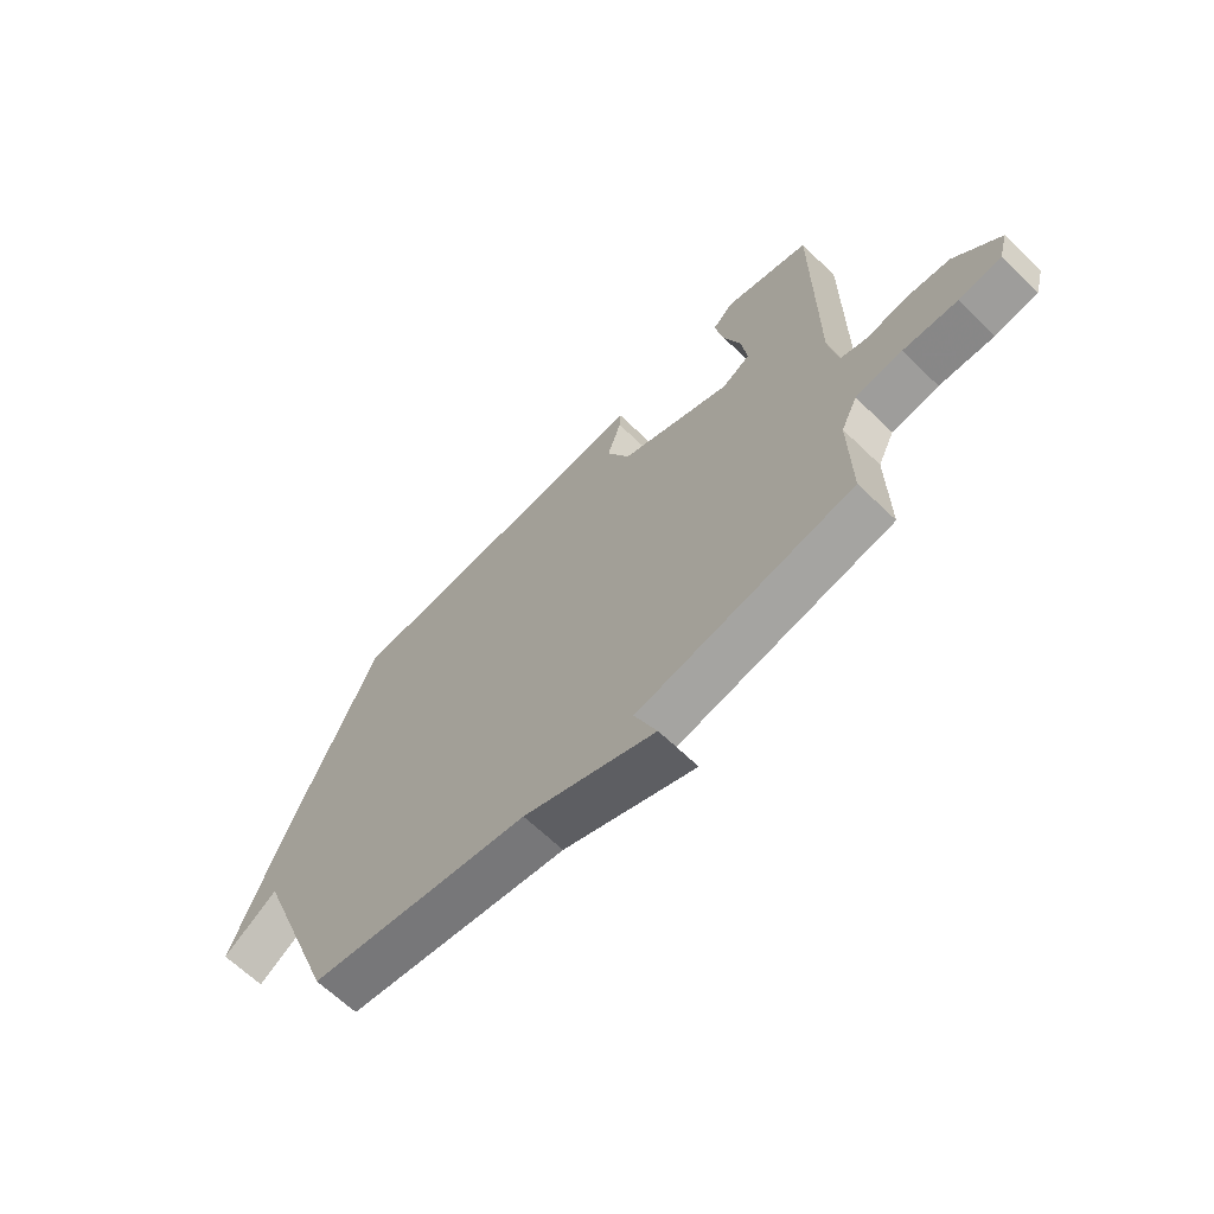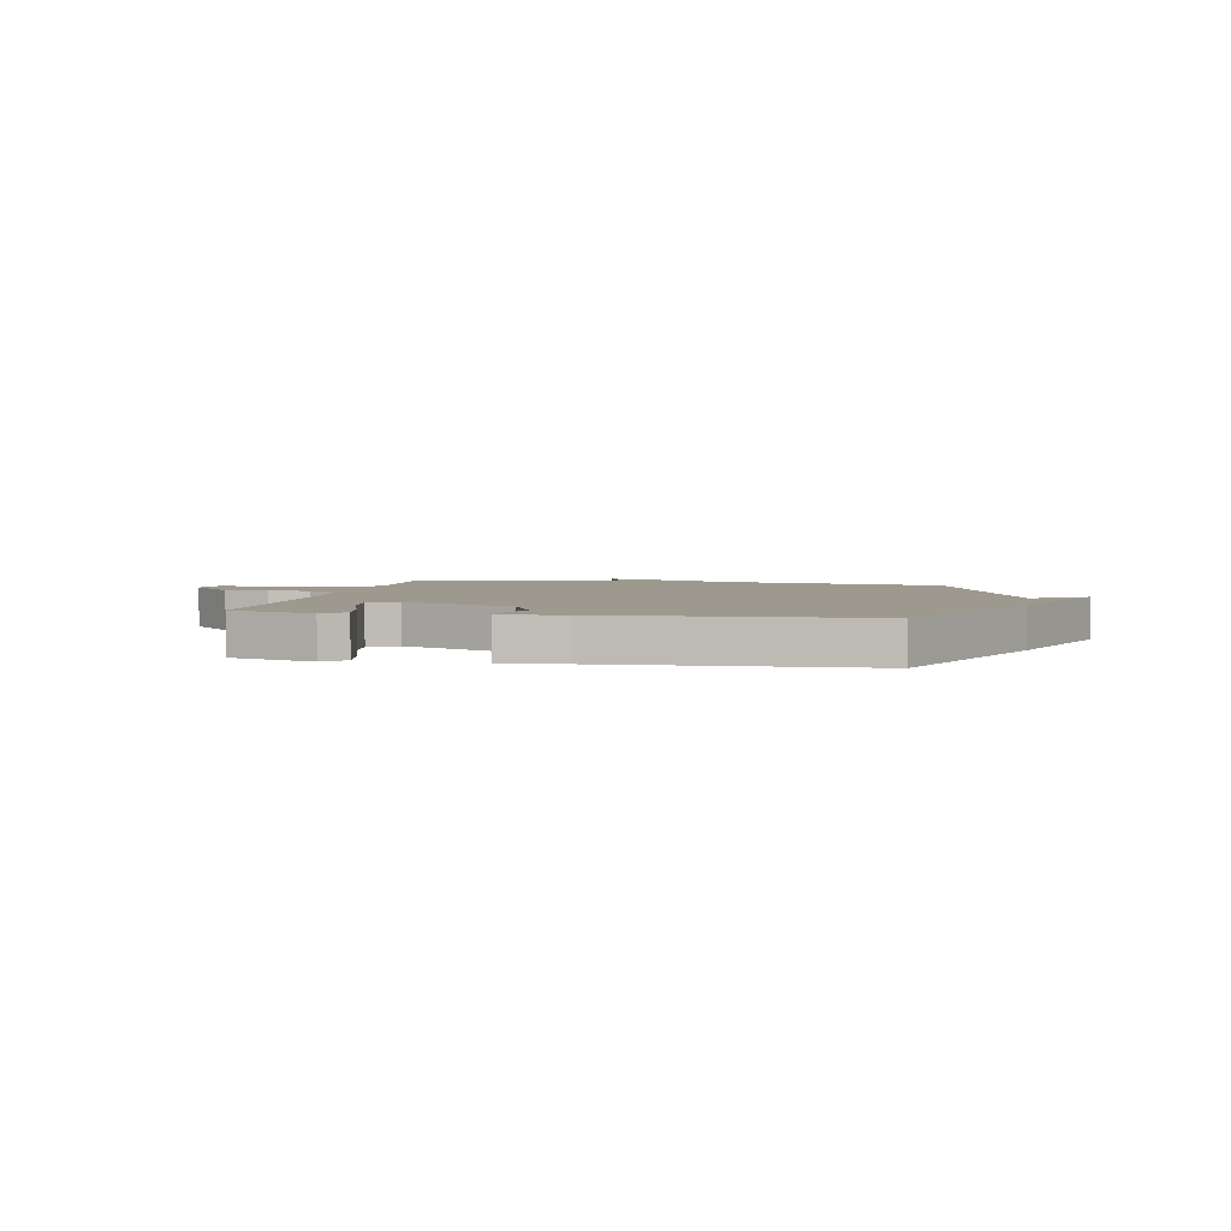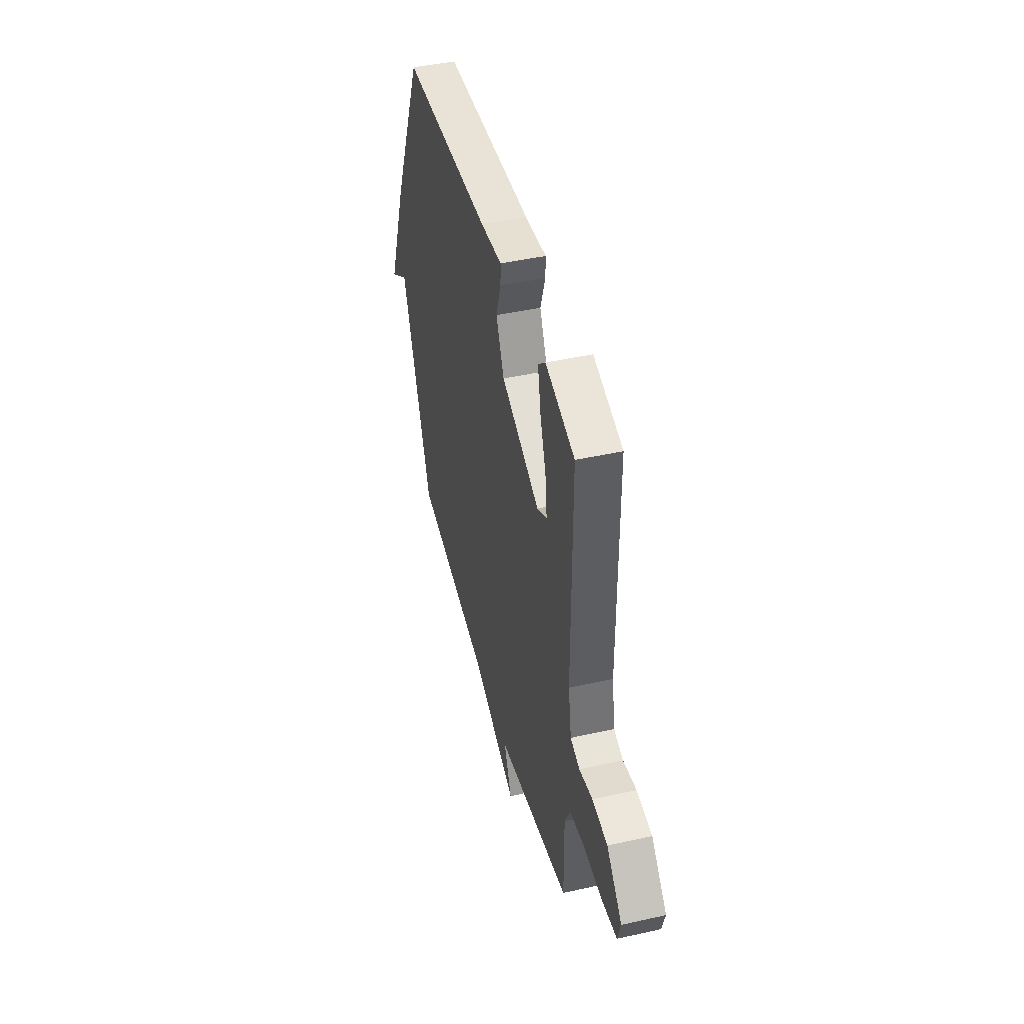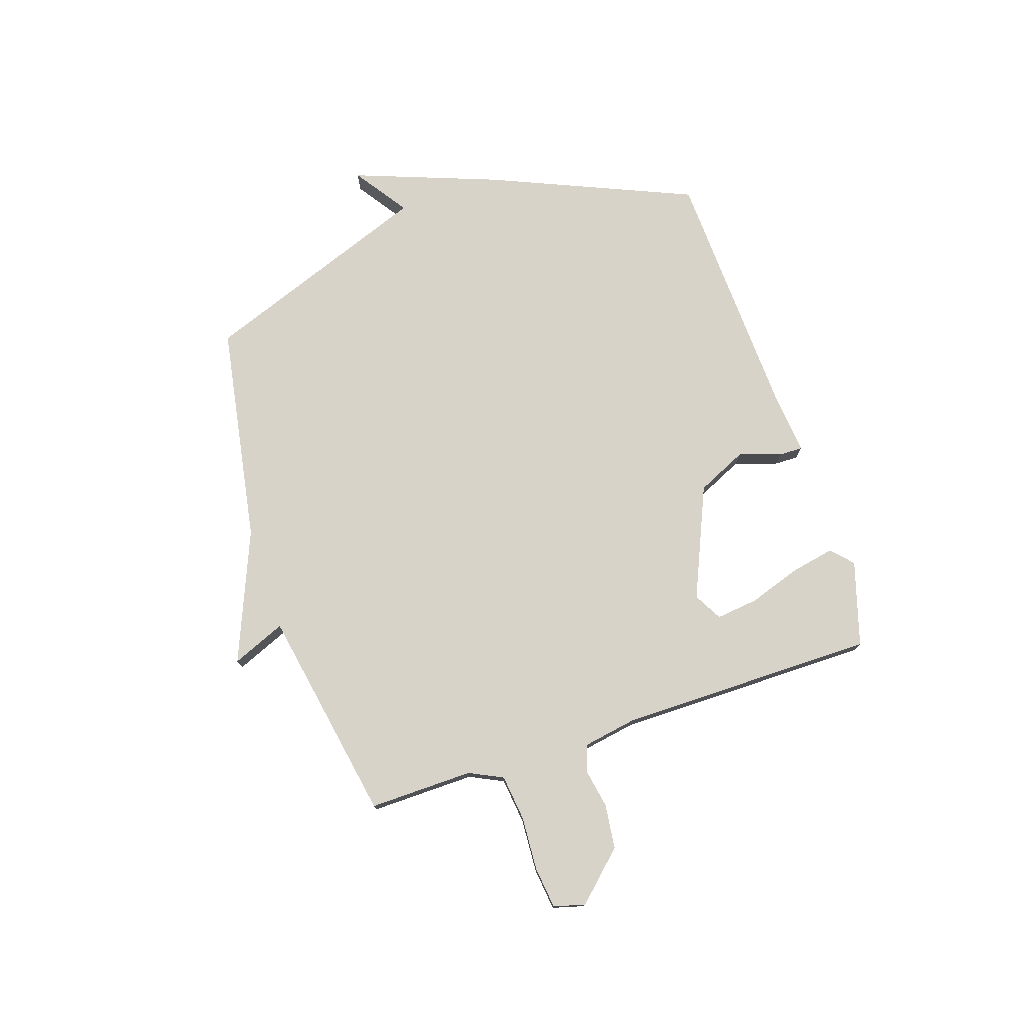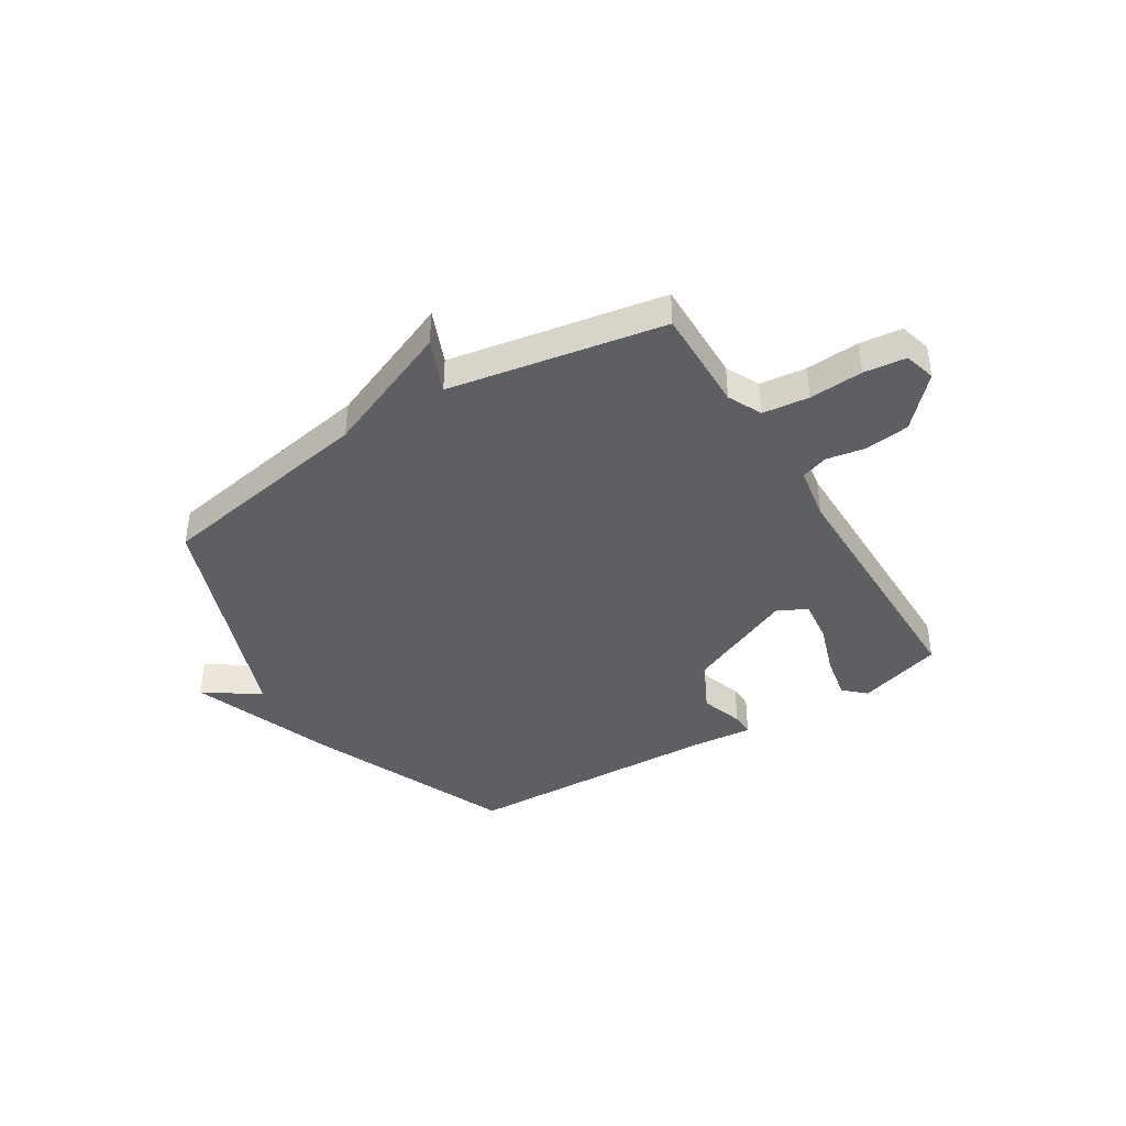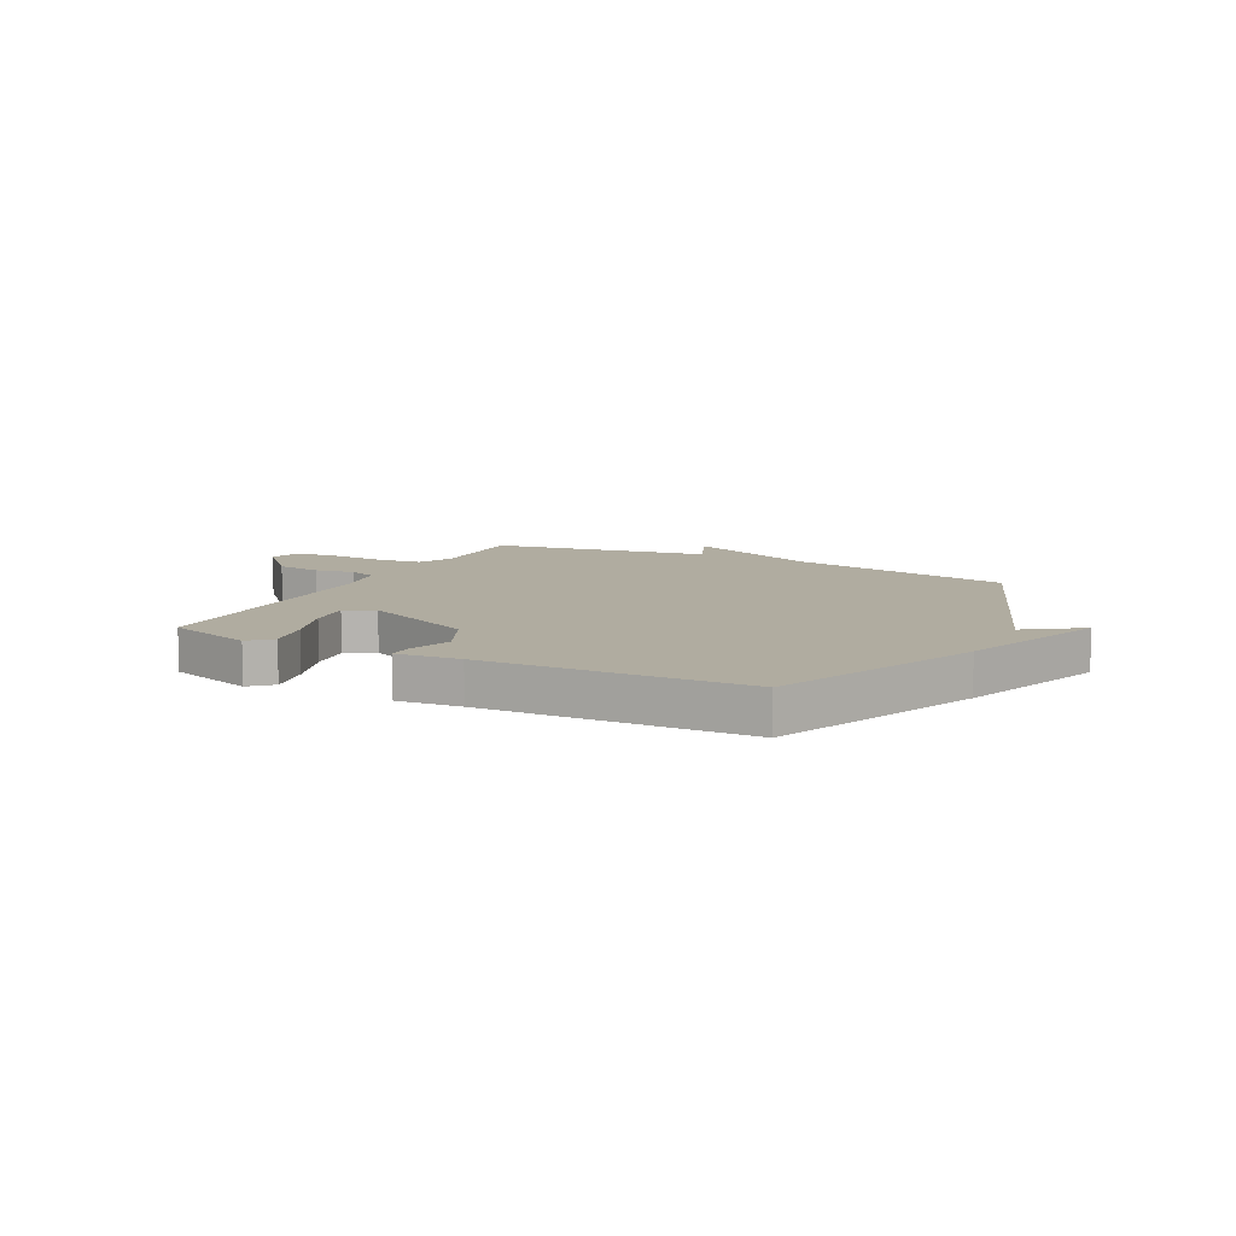
<metadata>
{"format":"obj","ext":"obj","renderer":"f3d","projection":"perspective","resolution":1024,"background":"white","views":[{"elev":-65.4,"azim":-134.1,"up":"+Z"},{"elev":3.4,"azim":10.9,"up":"+Y"},{"elev":44.4,"azim":-104.6,"up":"+Z"},{"elev":76.0,"azim":-108.4,"up":"+Y"},{"elev":-40.9,"azim":-148.2,"up":"+Y"},{"elev":10.0,"azim":27.1,"up":"+Y"}]}
</metadata>
<code>
v -0.5 0.07 -0.5
v -0.497 0.07 -0.308
v -0.527 0.07 -0.246
v -0.612 0.07 -0.236
v -0.711 0.07 -0.242
v -0.788 0.07 -0.233
v -0.804 0.07 -0.175
v -0.721 0.07 -0.087
v -0.639 0.07 -0.077
v -0.568 0.07 -0.09
v -0.518 0.07 -0.073
v -0.501 0.07 0.026
v -0.5 0.07 0.5
v -0.344 0.07 0.547
v -0.305 0.07 0.511
v -0.321 0.07 0.429
v -0.353 0.07 0.334
v -0.362 0.07 0.256
v -0.31 0.07 0.227
v -0.105 0.07 0.316
v -0.062 0.07 0.409
v -0.088 0.07 0.487
v -0.089 0.07 0.53
v 0.026 0.07 0.519
v 0.5 0.07 0.5
v 0.659 0.07 0.128
v 0.759 0.07 -0.141
v 0.659 0.07 -0.072
v 0.5 0.07 -0.5
v 0.094 0.07 -0.571
v -0.147 0.07 -0.67
v -0.106 0.07 -0.571
v -0.5 0 -0.5
v -0.497 0 -0.308
v -0.527 0 -0.246
v -0.612 0 -0.236
v -0.711 0 -0.242
v -0.788 0 -0.233
v -0.804 0 -0.175
v -0.721 0 -0.087
v -0.639 0 -0.077
v -0.568 0 -0.09
v -0.518 0 -0.073
v -0.501 0 0.026
v -0.5 0 0.5
v -0.344 0 0.547
v -0.305 0 0.511
v -0.321 0 0.429
v -0.353 0 0.334
v -0.362 0 0.256
v -0.31 0 0.227
v -0.105 0 0.316
v -0.062 0 0.409
v -0.088 0 0.487
v -0.089 0 0.53
v 0.026 0 0.519
v 0.5 0 0.5
v 0.659 0 0.128
v 0.759 0 -0.141
v 0.659 0 -0.072
v 0.5 0 -0.5
v 0.094 0 -0.571
v -0.147 0 -0.67
v -0.106 0 -0.571
f 30 31 32
f 32 1 2
f 30 32 2
f 29 30 2
f 28 29 2
f 26 27 28
f 25 26 28
f 24 25 28
f 23 24 28
f 22 23 28
f 21 22 28
f 20 21 28
f 28 2 3
f 20 28 3
f 19 20 3
f 18 19 3
f 17 18 3
f 15 16 17
f 14 15 17
f 13 14 17
f 12 13 17
f 11 12 17 3
f 10 11 3 4
f 8 9 10
f 7 8 10
f 6 7 10
f 5 6 10
f 4 5 10
f 64 63 62
f 34 33 64
f 34 64 62
f 34 62 61
f 34 61 60
f 60 59 58
f 60 58 57
f 60 57 56
f 60 56 55
f 60 55 54
f 60 54 53
f 60 53 52
f 35 34 60
f 35 60 52
f 35 52 51
f 35 51 50
f 35 50 49
f 49 48 47
f 49 47 46
f 49 46 45
f 49 45 44
f 35 49 44 43
f 36 35 43 42
f 42 41 40
f 42 40 39
f 42 39 38
f 42 38 37
f 42 37 36
f 1 33 34 2
f 2 34 35 3
f 3 35 36 4
f 4 36 37 5
f 5 37 38 6
f 6 38 39 7
f 7 39 40 8
f 8 40 41 9
f 9 41 42 10
f 10 42 43 11
f 11 43 44 12
f 12 44 45 13
f 13 45 46 14
f 14 46 47 15
f 15 47 48 16
f 16 48 49 17
f 17 49 50 18
f 18 50 51 19
f 19 51 52 20
f 20 52 53 21
f 21 53 54 22
f 22 54 55 23
f 23 55 56 24
f 24 56 57 25
f 25 57 58 26
f 26 58 59 27
f 27 59 60 28
f 28 60 61 29
f 29 61 62 30
f 30 62 63 31
f 31 63 64 32
f 32 64 33 1

</code>
